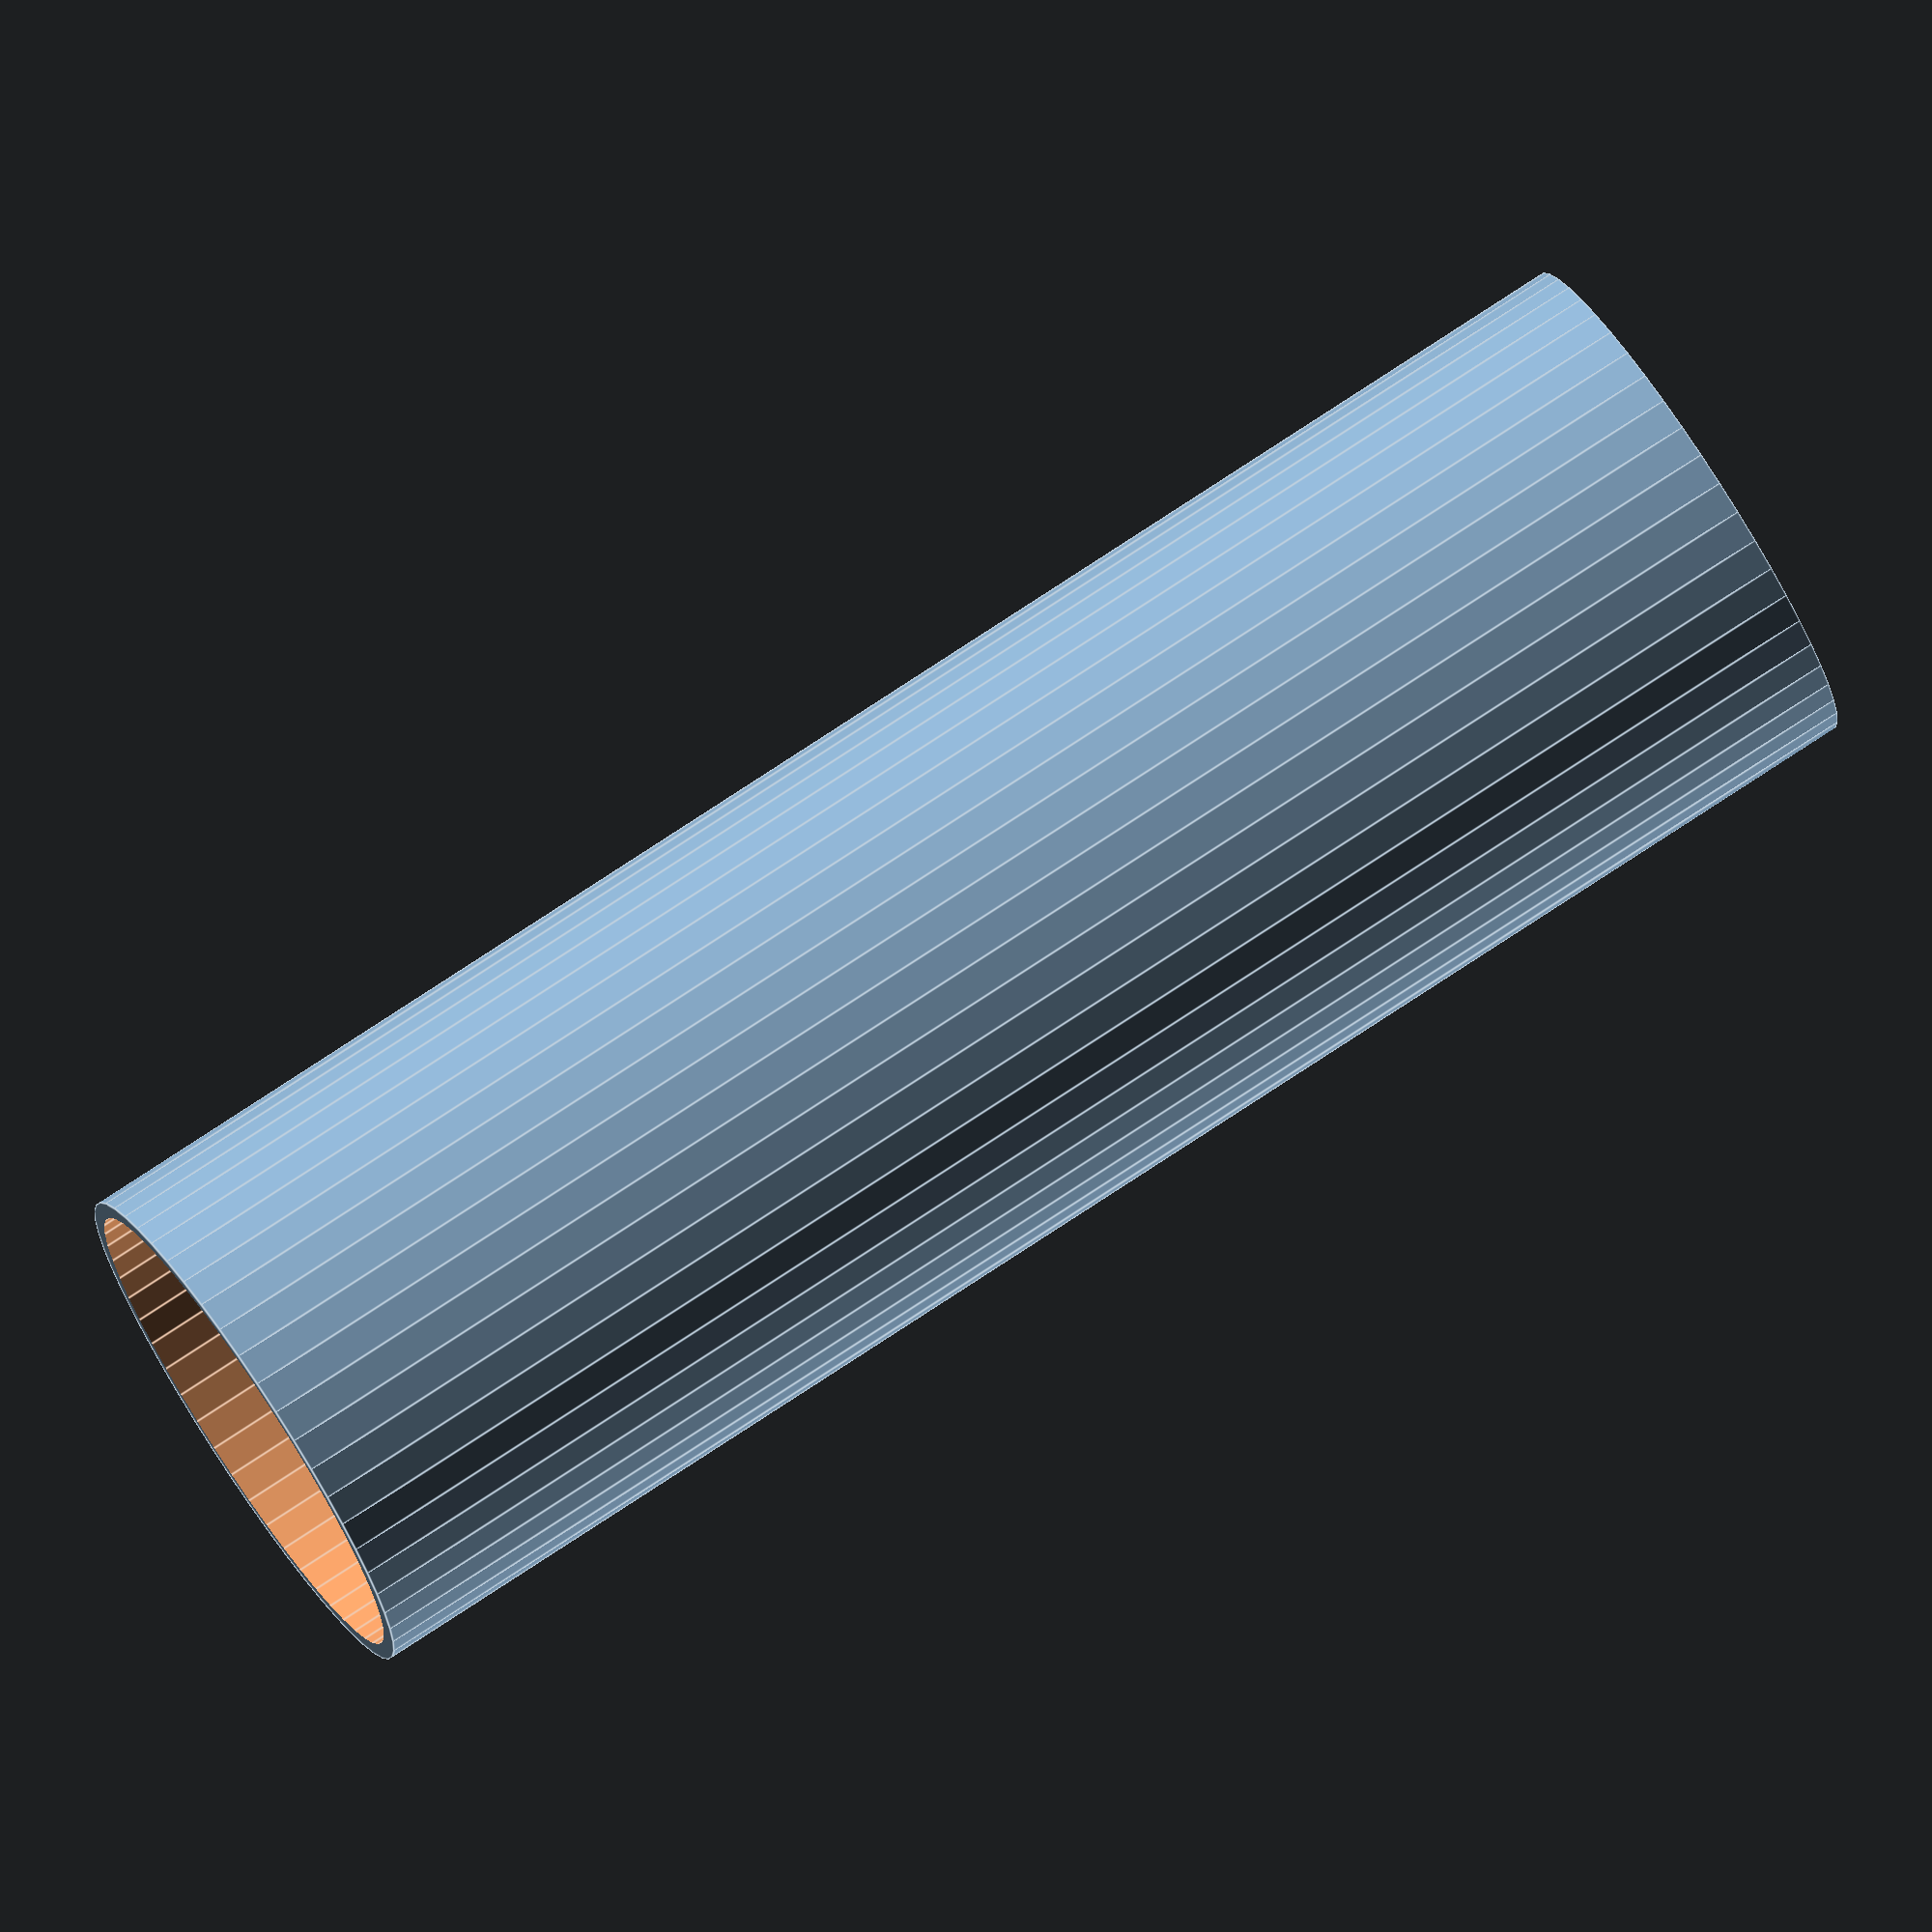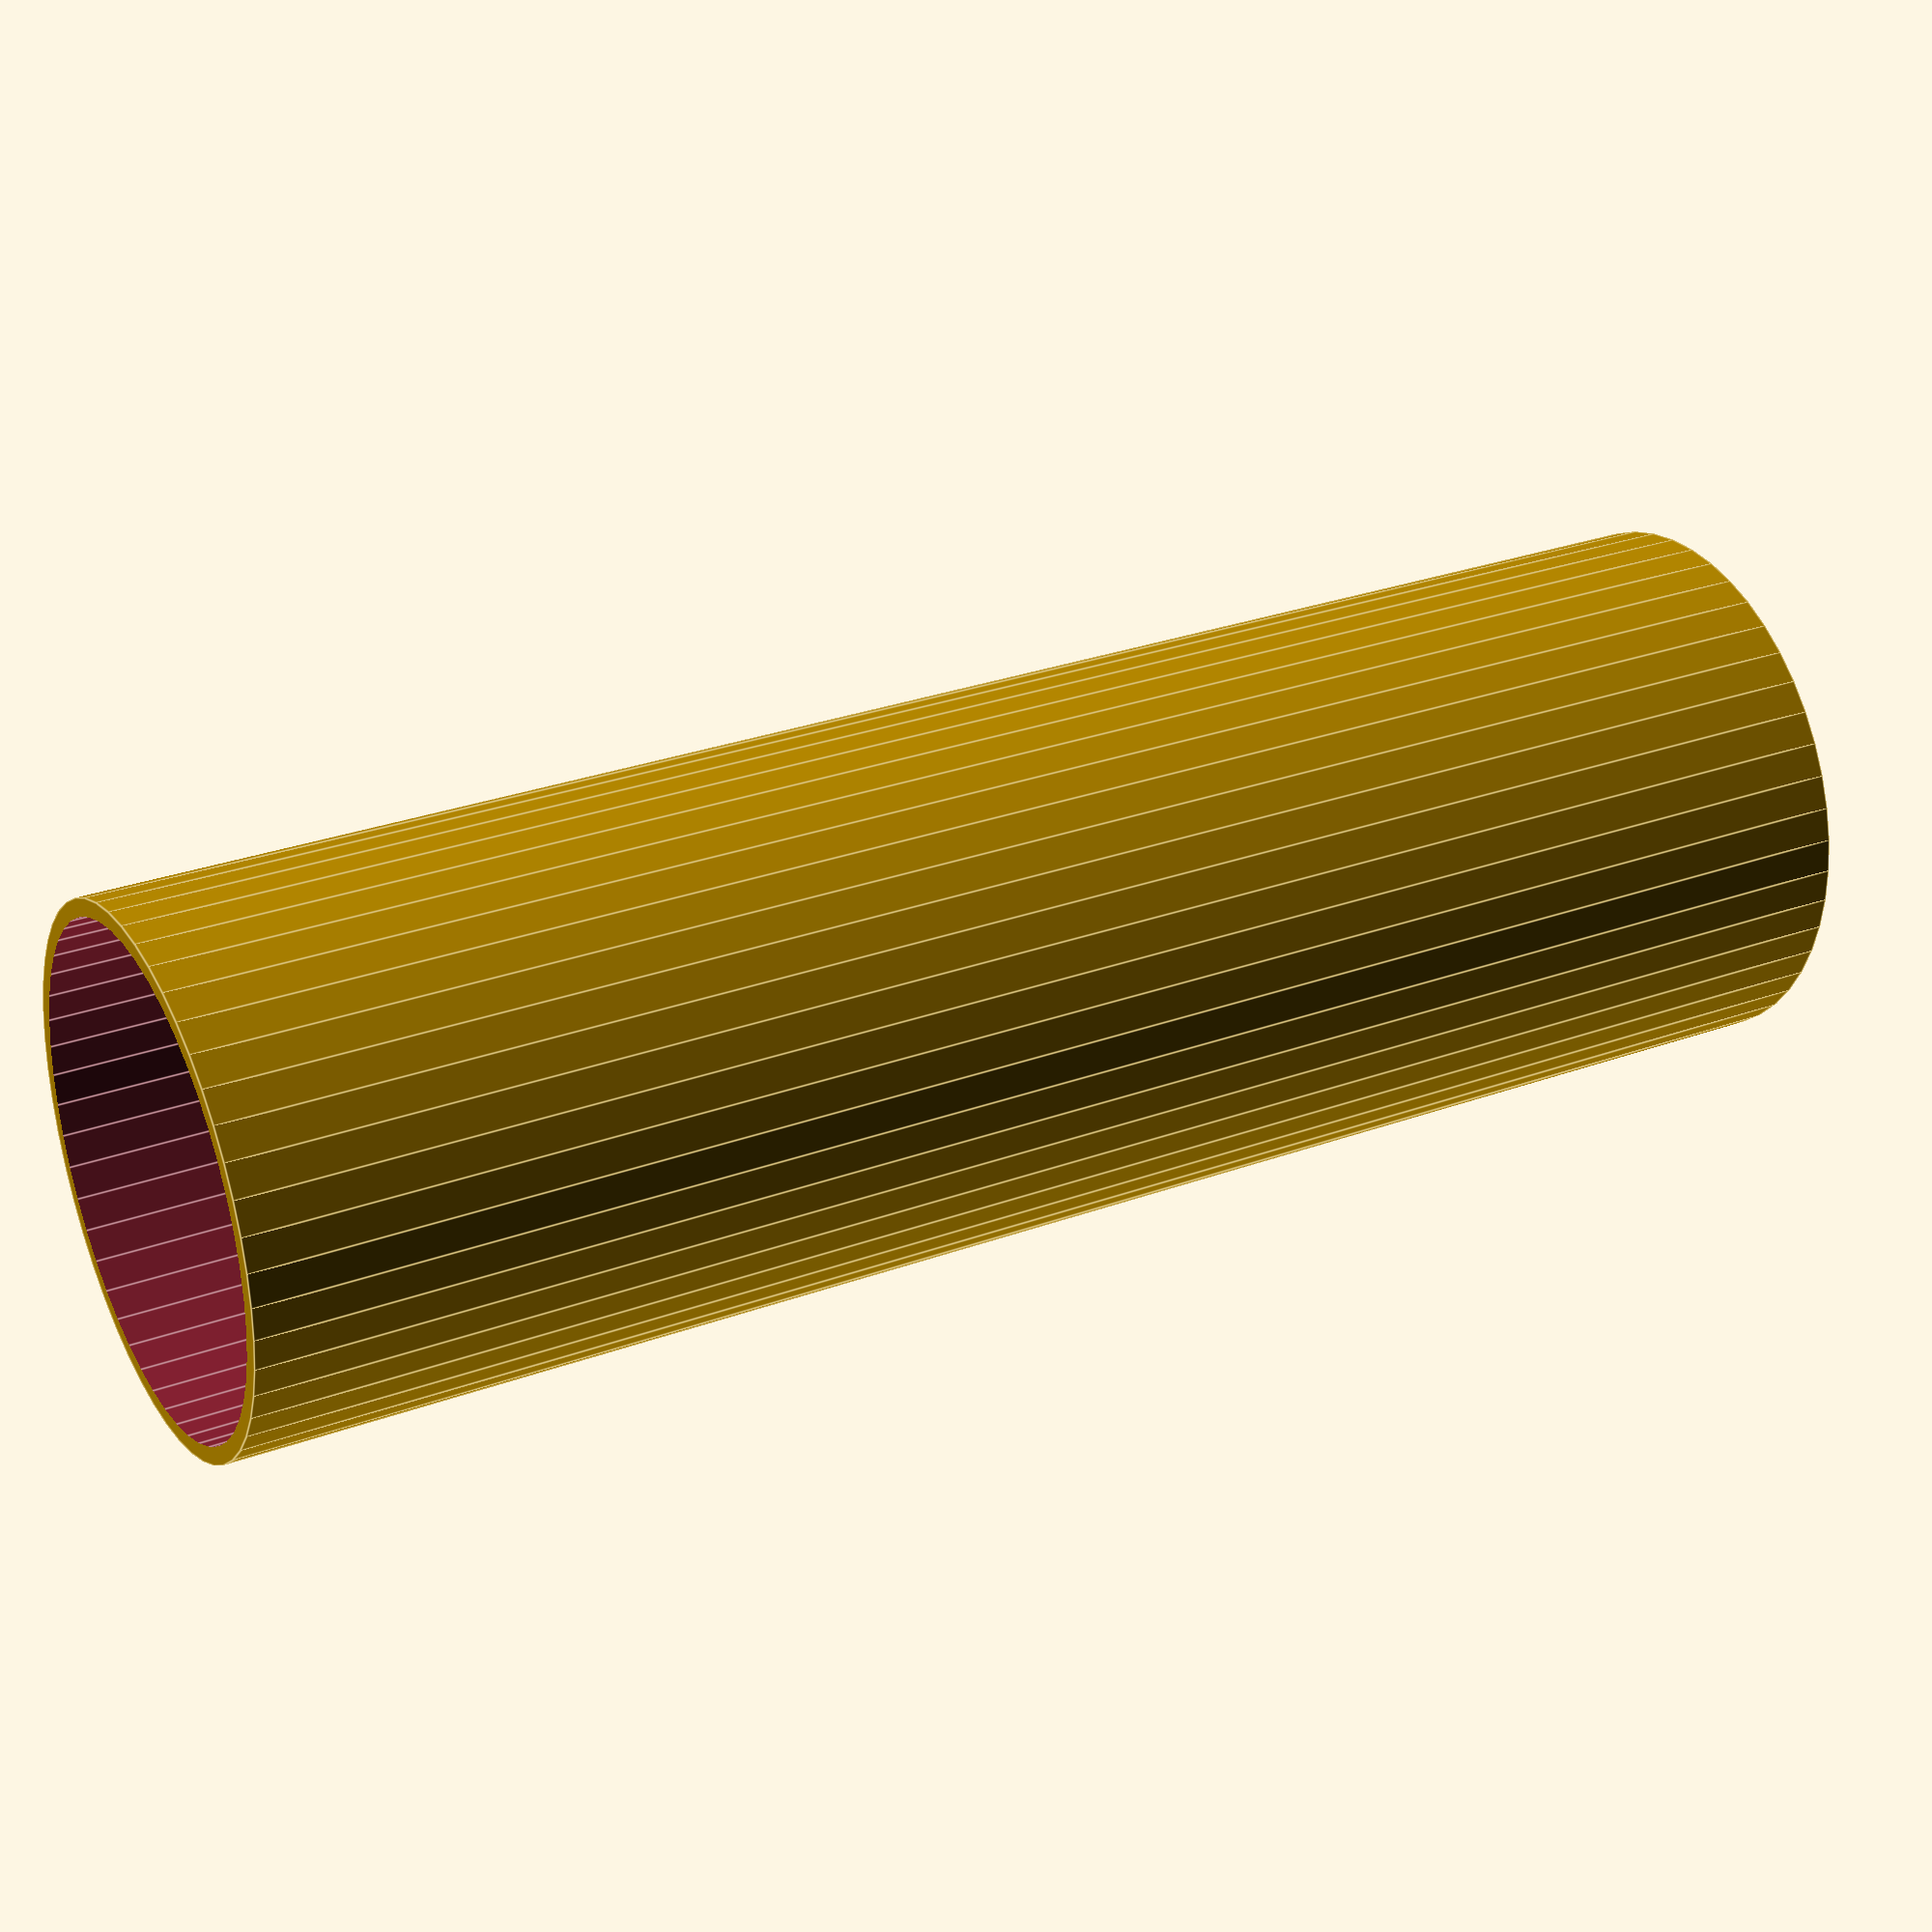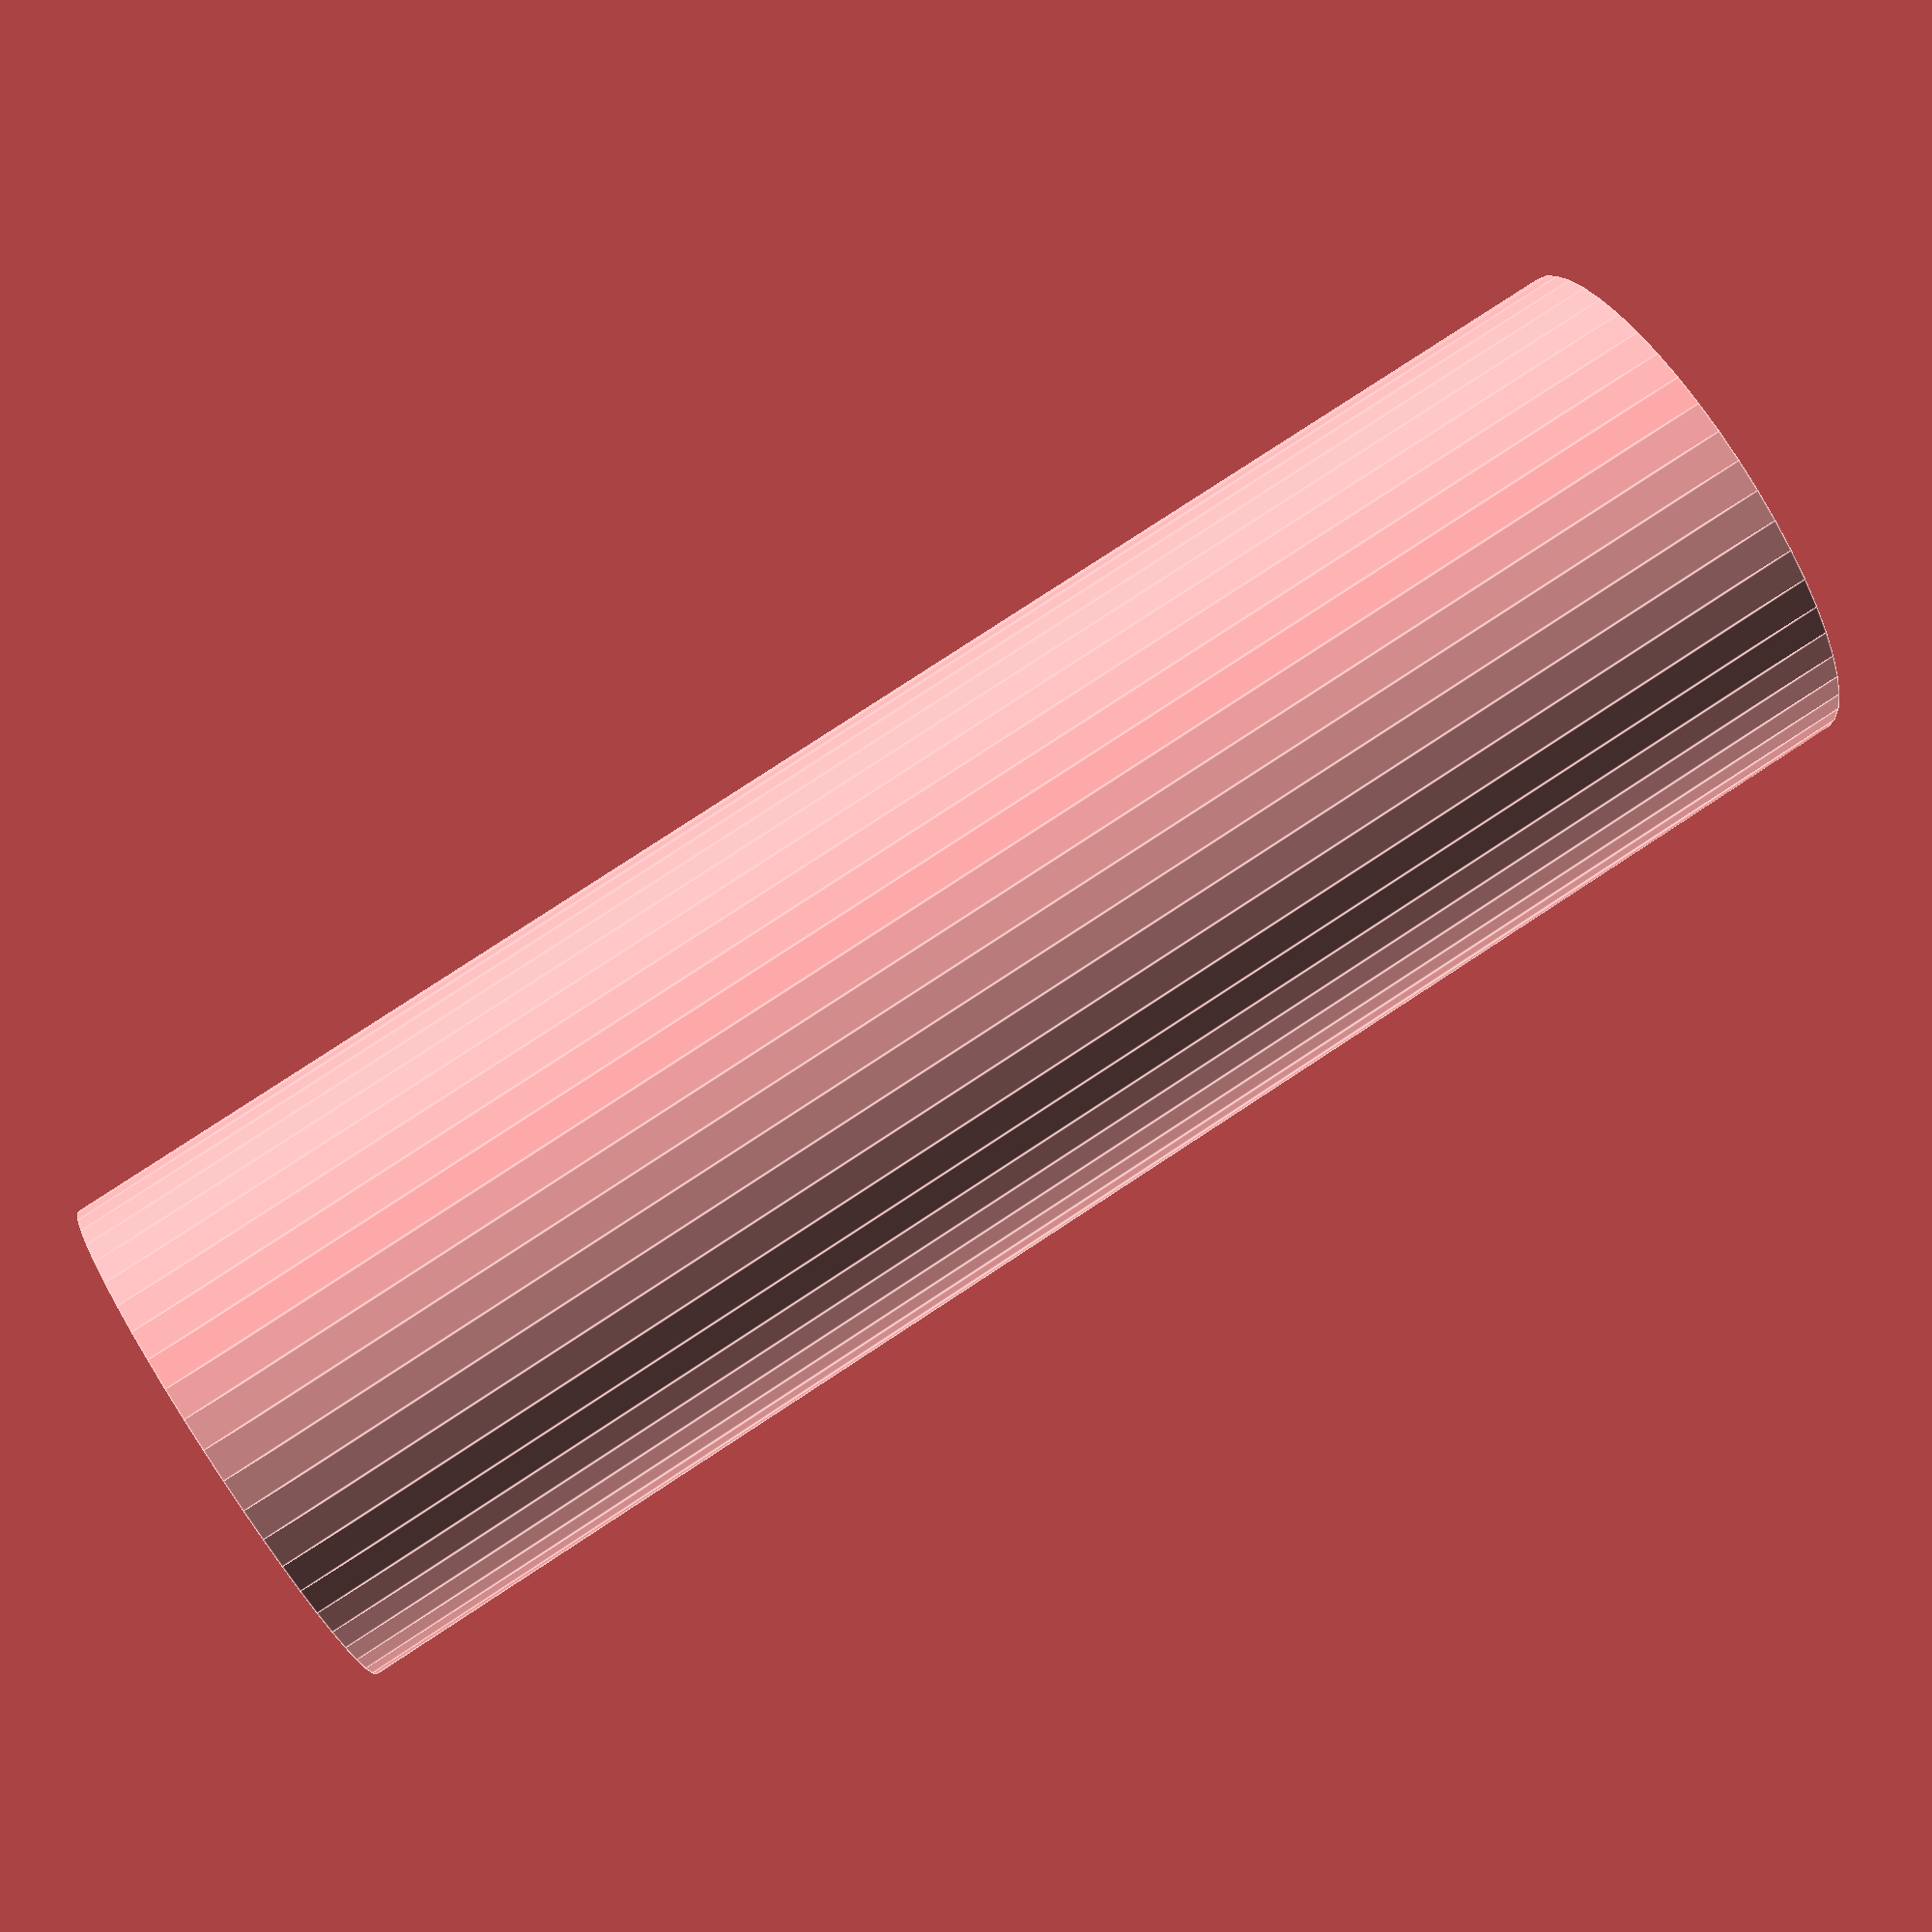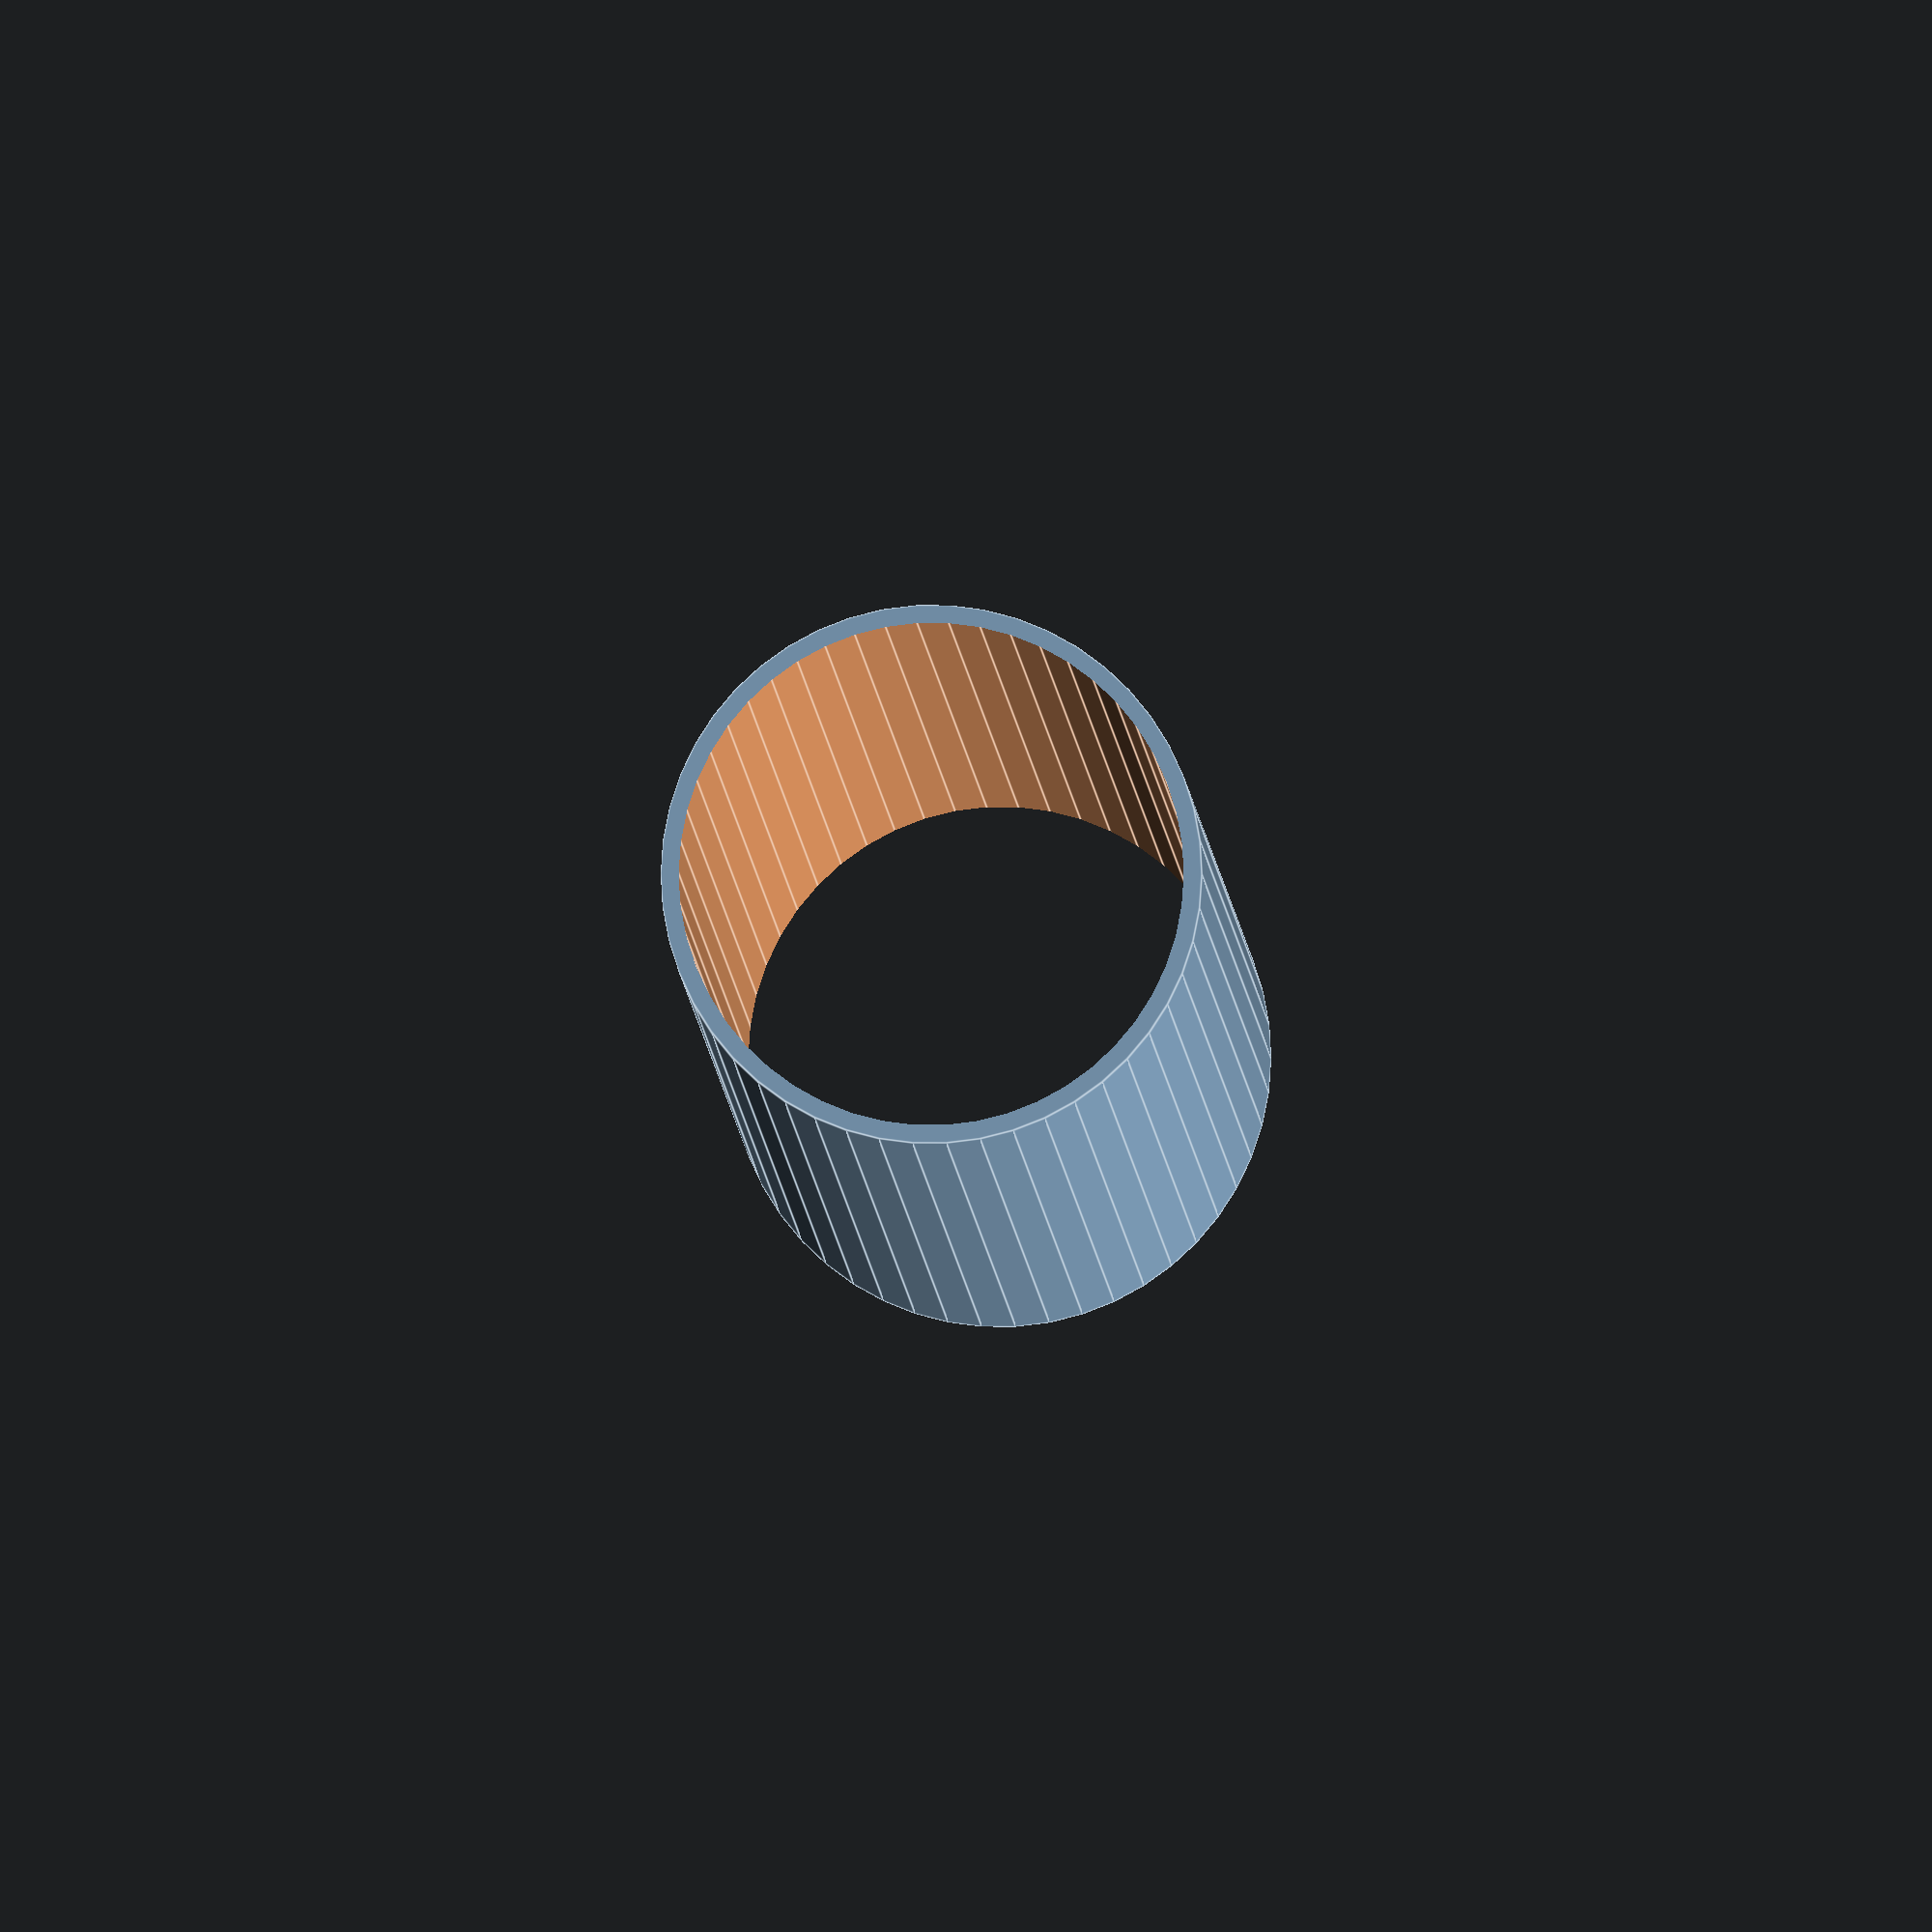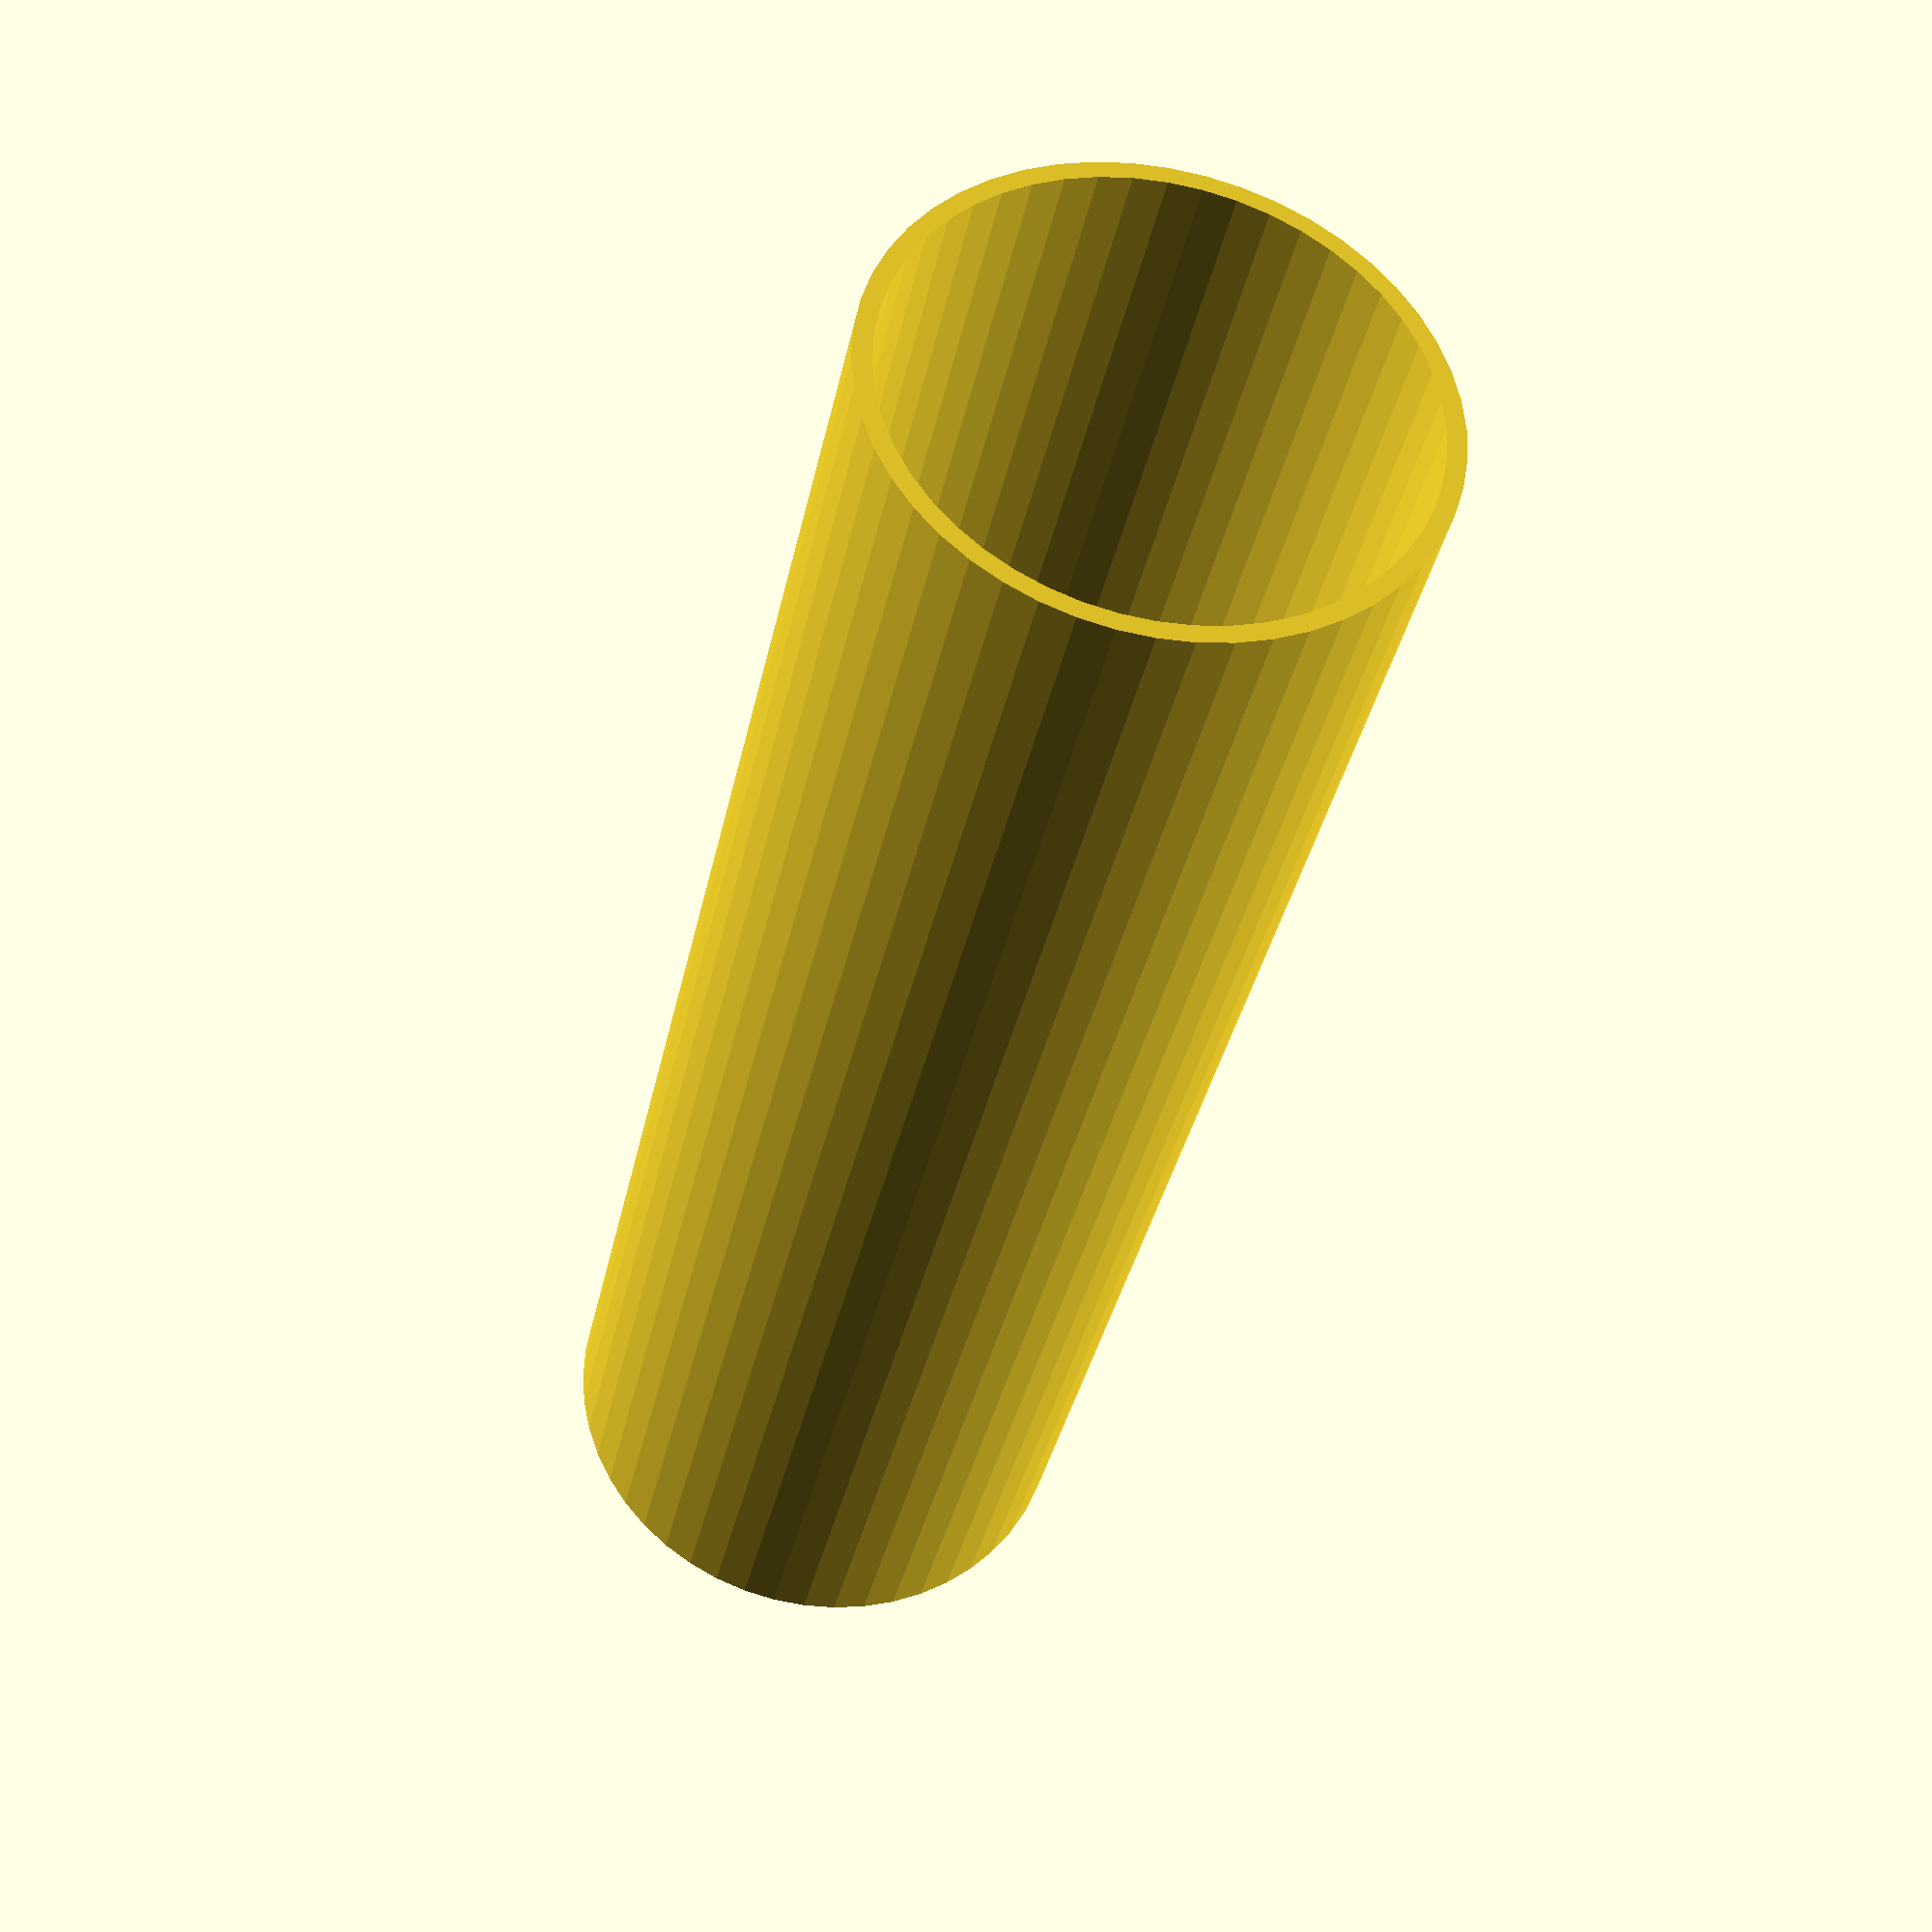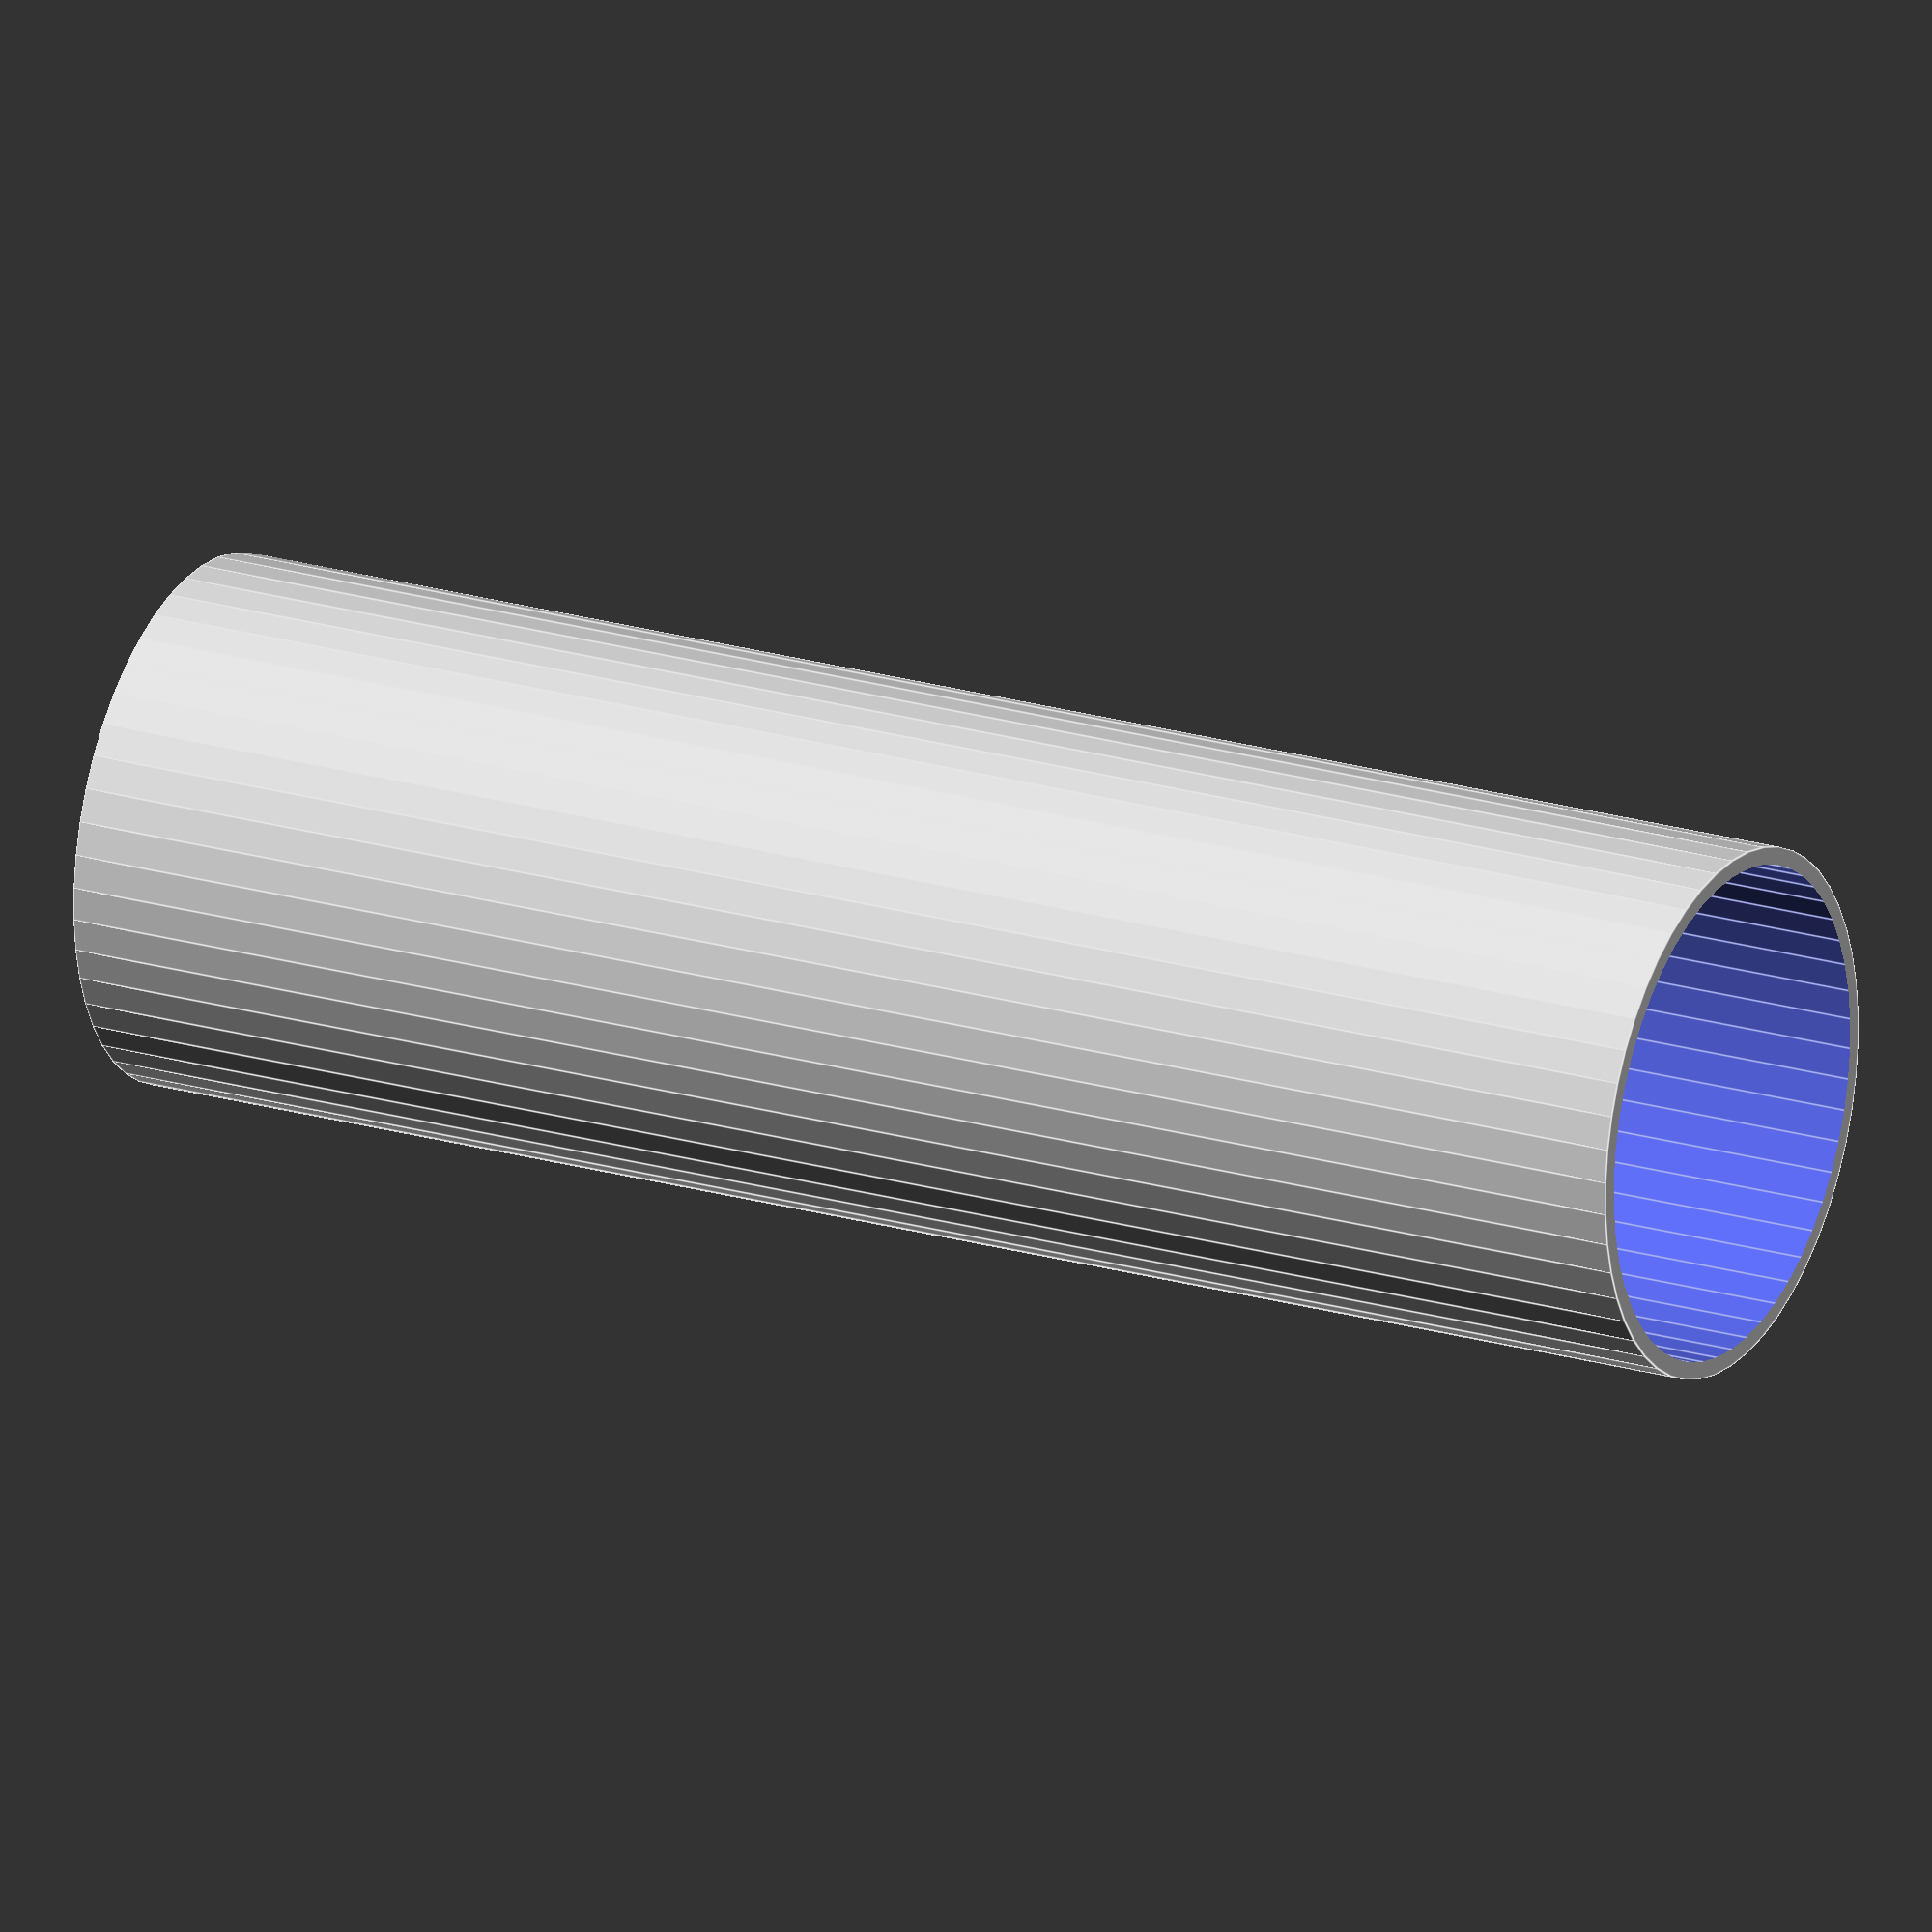
<openscad>
$fn = 50;


difference() {
	union() {
		translate(v = [0, 0, -24.0000000000]) {
			cylinder(h = 48, r = 7.5000000000);
		}
	}
	union() {
		translate(v = [0, 0, -100.0000000000]) {
			cylinder(h = 200, r = 7);
		}
	}
}
</openscad>
<views>
elev=104.2 azim=113.7 roll=303.6 proj=o view=edges
elev=151.3 azim=175.7 roll=298.8 proj=p view=edges
elev=279.3 azim=75.0 roll=56.8 proj=p view=edges
elev=6.1 azim=173.2 roll=2.3 proj=o view=edges
elev=215.2 azim=56.5 roll=191.2 proj=p view=solid
elev=158.7 azim=327.9 roll=242.1 proj=o view=edges
</views>
